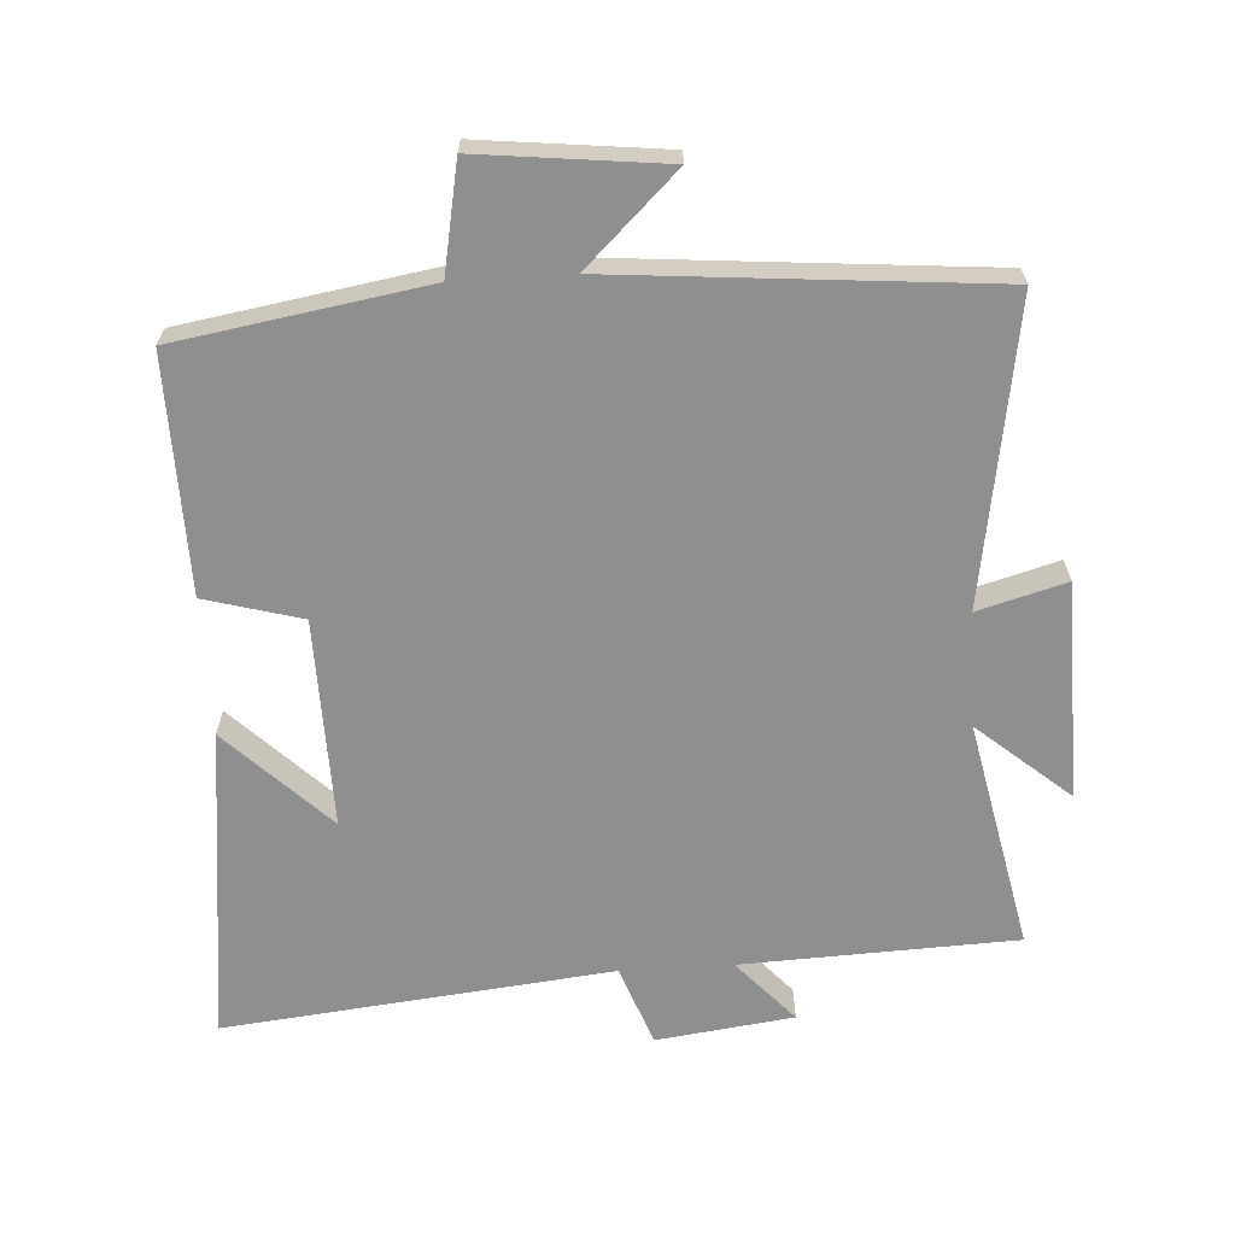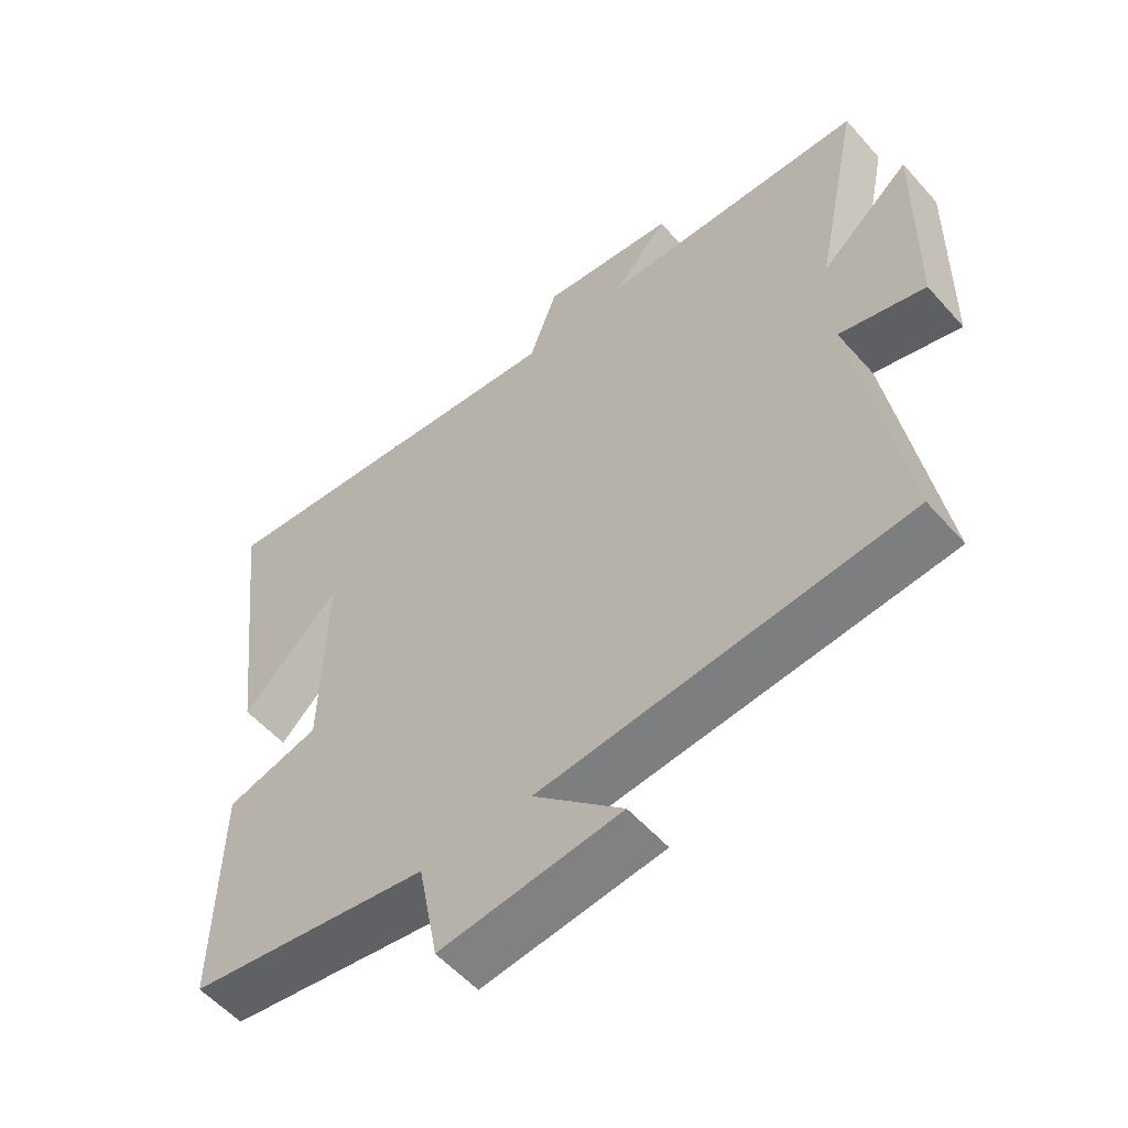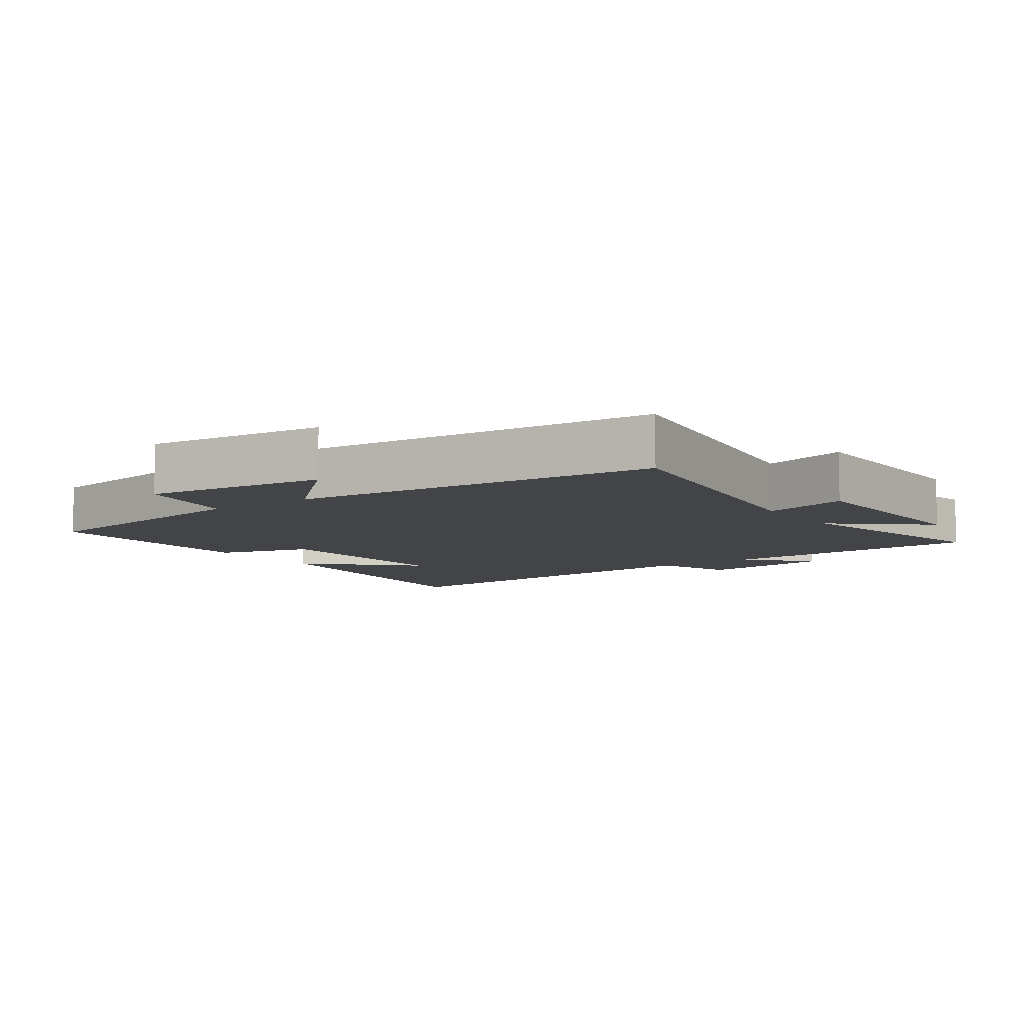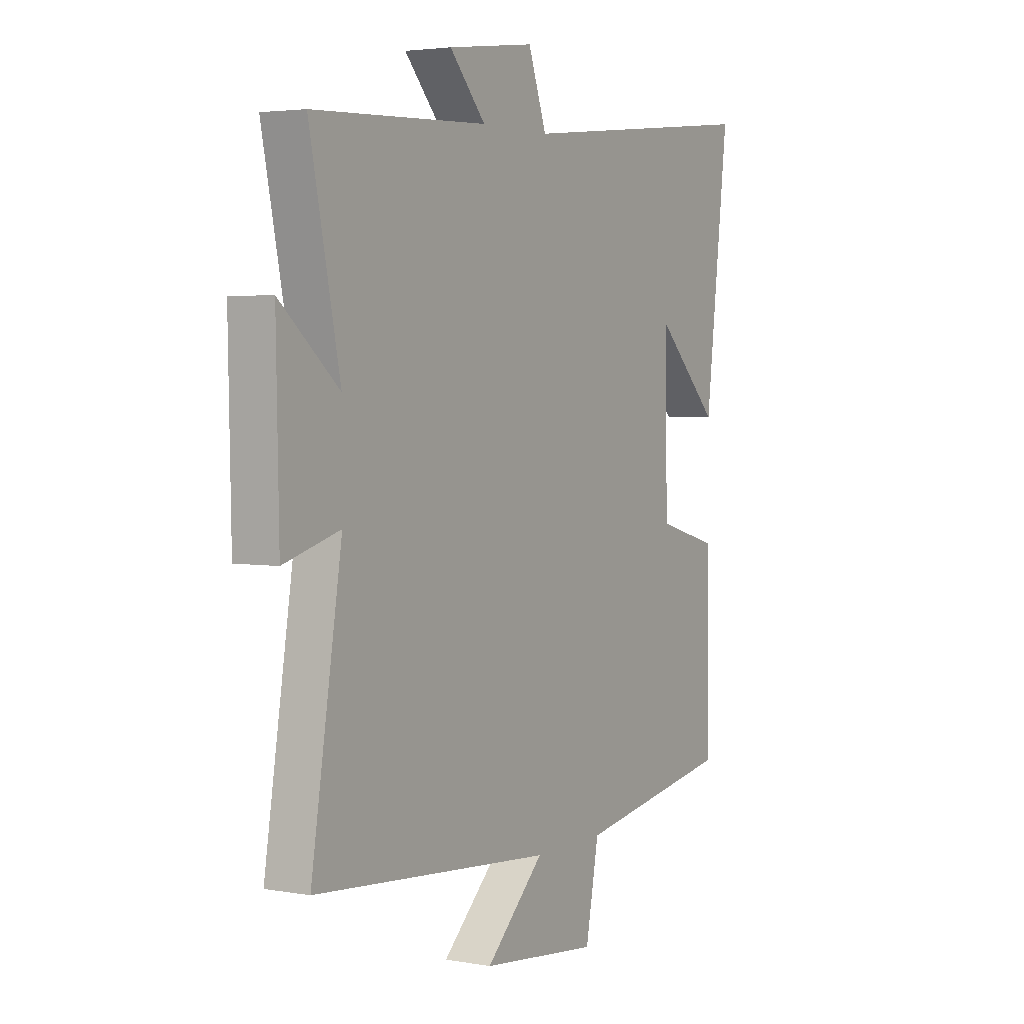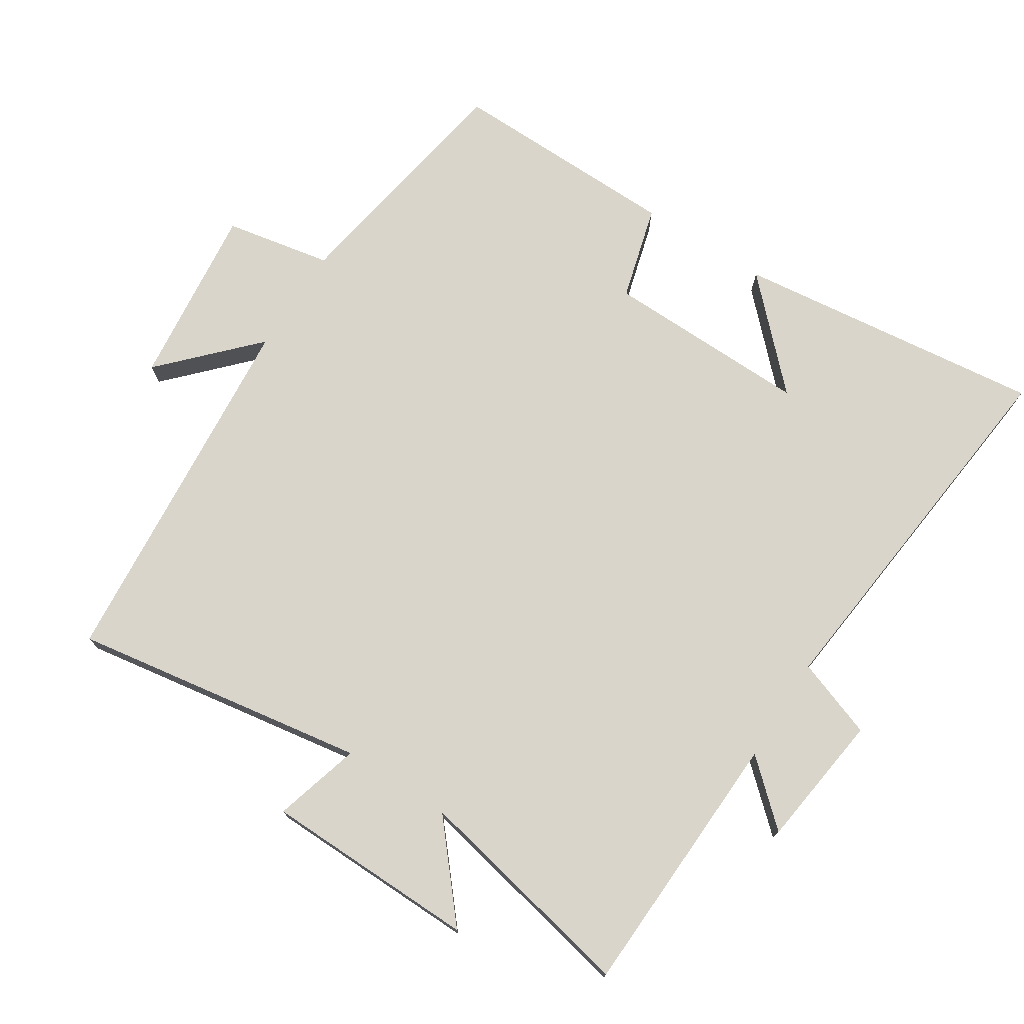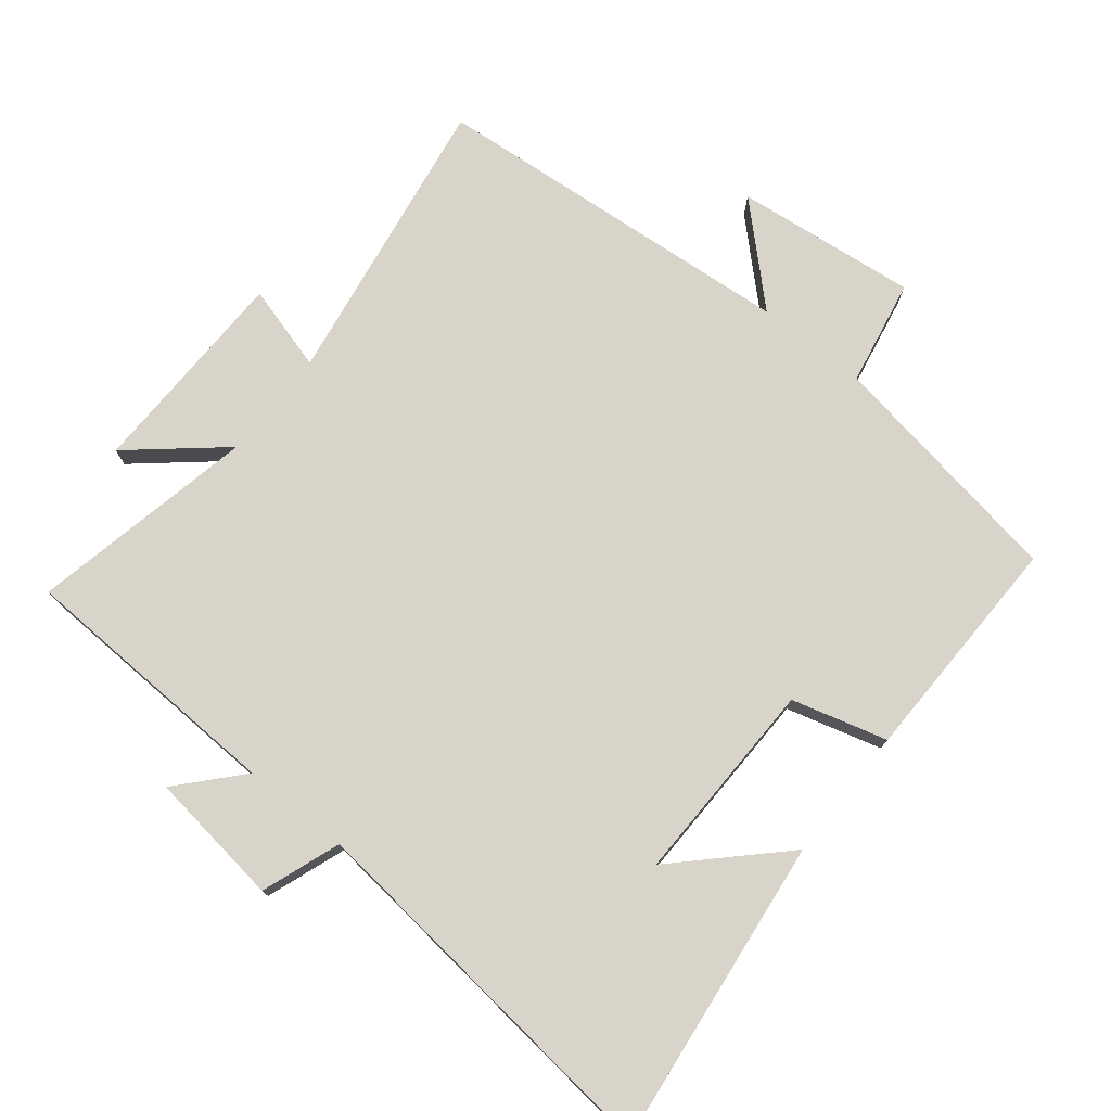
<metadata>
{"format":"obj","ext":"obj","renderer":"f3d","projection":"perspective","resolution":1024,"background":"white","views":[{"elev":-65.4,"azim":-176.5,"up":"+Y"},{"elev":-55.8,"azim":-139.2,"up":"+Z"},{"elev":-7.9,"azim":-144.7,"up":"+Y"},{"elev":3.5,"azim":-59.1,"up":"+Z"},{"elev":74.3,"azim":-57.3,"up":"+Y"},{"elev":75.7,"azim":38.7,"up":"+Y"}]}
</metadata>
<code>
v 0.506 0.07 -0.44
v 0.143 0.07 -0.5
v 0.113 0.07 -0.658
v -0.157 0.07 -0.628
v -0.023 0.07 -0.5
v -0.57 0.07 -0.453
v -0.5 0.07 -0.016
v -0.628 0.07 -0.052
v -0.634 0.07 0.264
v -0.5 0.07 0.15
v -0.569 0.07 0.484
v -0.17 0.07 0.5
v -0.252 0.07 0.591
v -0.052 0.07 0.617
v -0.01 0.07 0.5
v 0.554 0.07 0.56
v 0.5 0.07 0.101
v 0.353 0.07 0.246
v 0.359 0.07 -0.058
v 0.5 0.07 -0.097
v 0.506 0 -0.44
v 0.143 0 -0.5
v 0.113 0 -0.658
v -0.157 0 -0.628
v -0.023 0 -0.5
v -0.57 0 -0.453
v -0.5 0 -0.016
v -0.628 0 -0.052
v -0.634 0 0.264
v -0.5 0 0.15
v -0.569 0 0.484
v -0.17 0 0.5
v -0.252 0 0.591
v -0.052 0 0.617
v -0.01 0 0.5
v 0.554 0 0.56
v 0.5 0 0.101
v 0.353 0 0.246
v 0.359 0 -0.058
v 0.5 0 -0.097
f 19 20 1 2
f 18 19 2
f 16 17 18
f 15 16 18
f 15 18 2
f 12 13 14 15
f 10 11 12 15
f 10 15 2 3
f 7 8 9 10
f 5 6 7
f 5 7 10
f 3 4 5
f 3 5 10
f 22 21 40 39
f 22 39 38
f 38 37 36
f 38 36 35
f 22 38 35
f 35 34 33 32
f 35 32 31 30
f 23 22 35 30
f 30 29 28 27
f 27 26 25
f 30 27 25
f 25 24 23
f 30 25 23
f 1 21 22 2
f 2 22 23 3
f 3 23 24 4
f 4 24 25 5
f 5 25 26 6
f 6 26 27 7
f 7 27 28 8
f 8 28 29 9
f 9 29 30 10
f 10 30 31 11
f 11 31 32 12
f 12 32 33 13
f 13 33 34 14
f 14 34 35 15
f 15 35 36 16
f 16 36 37 17
f 17 37 38 18
f 18 38 39 19
f 19 39 40 20
f 20 40 21 1

</code>
